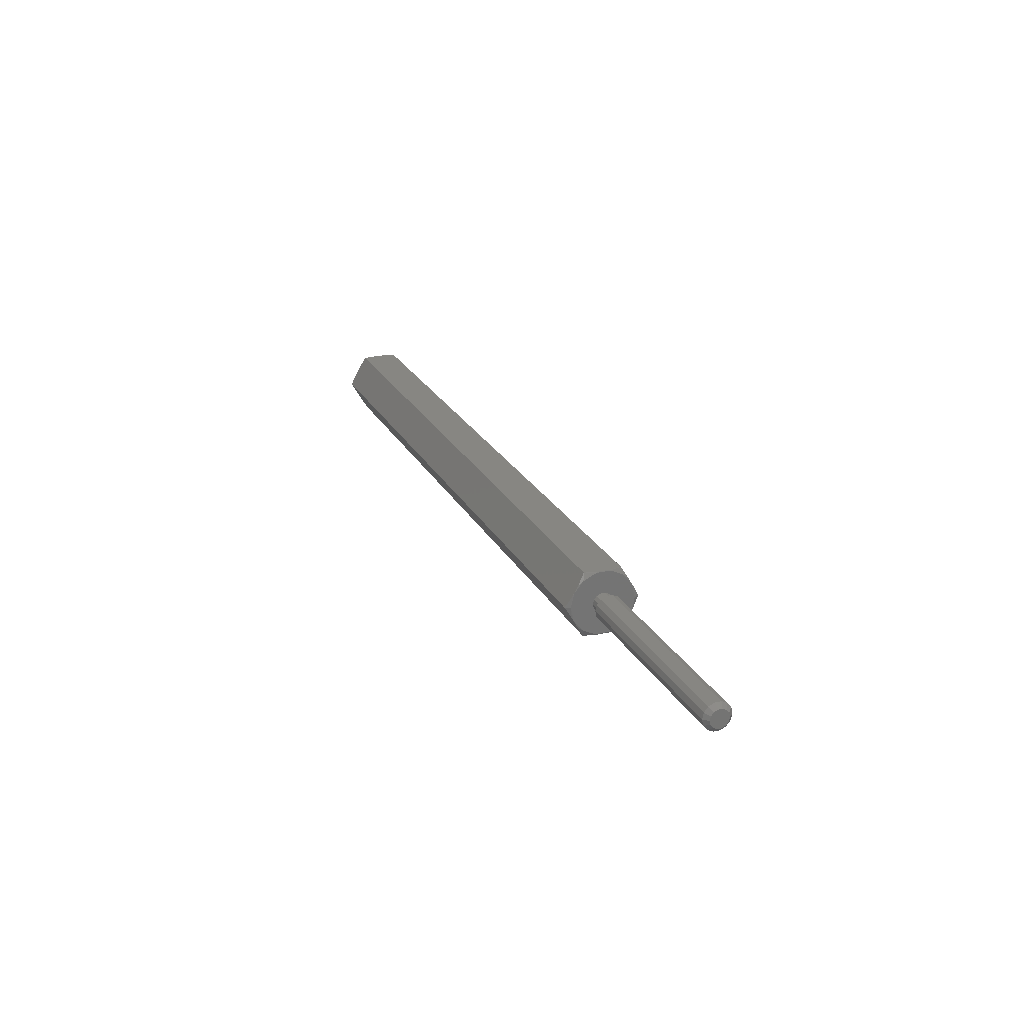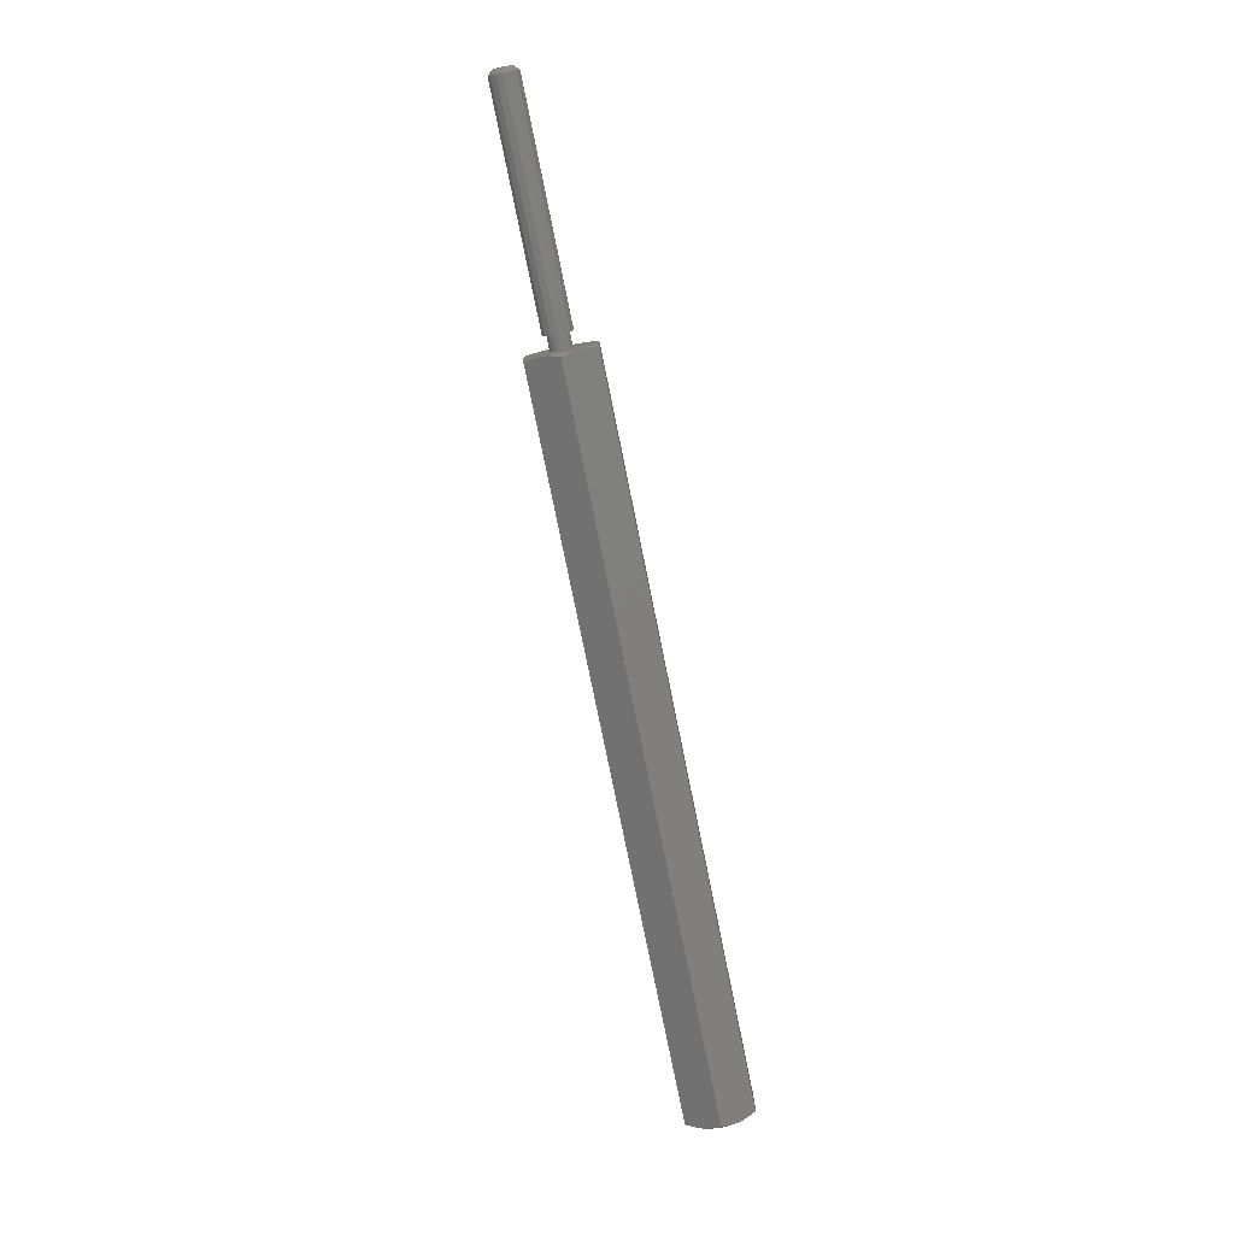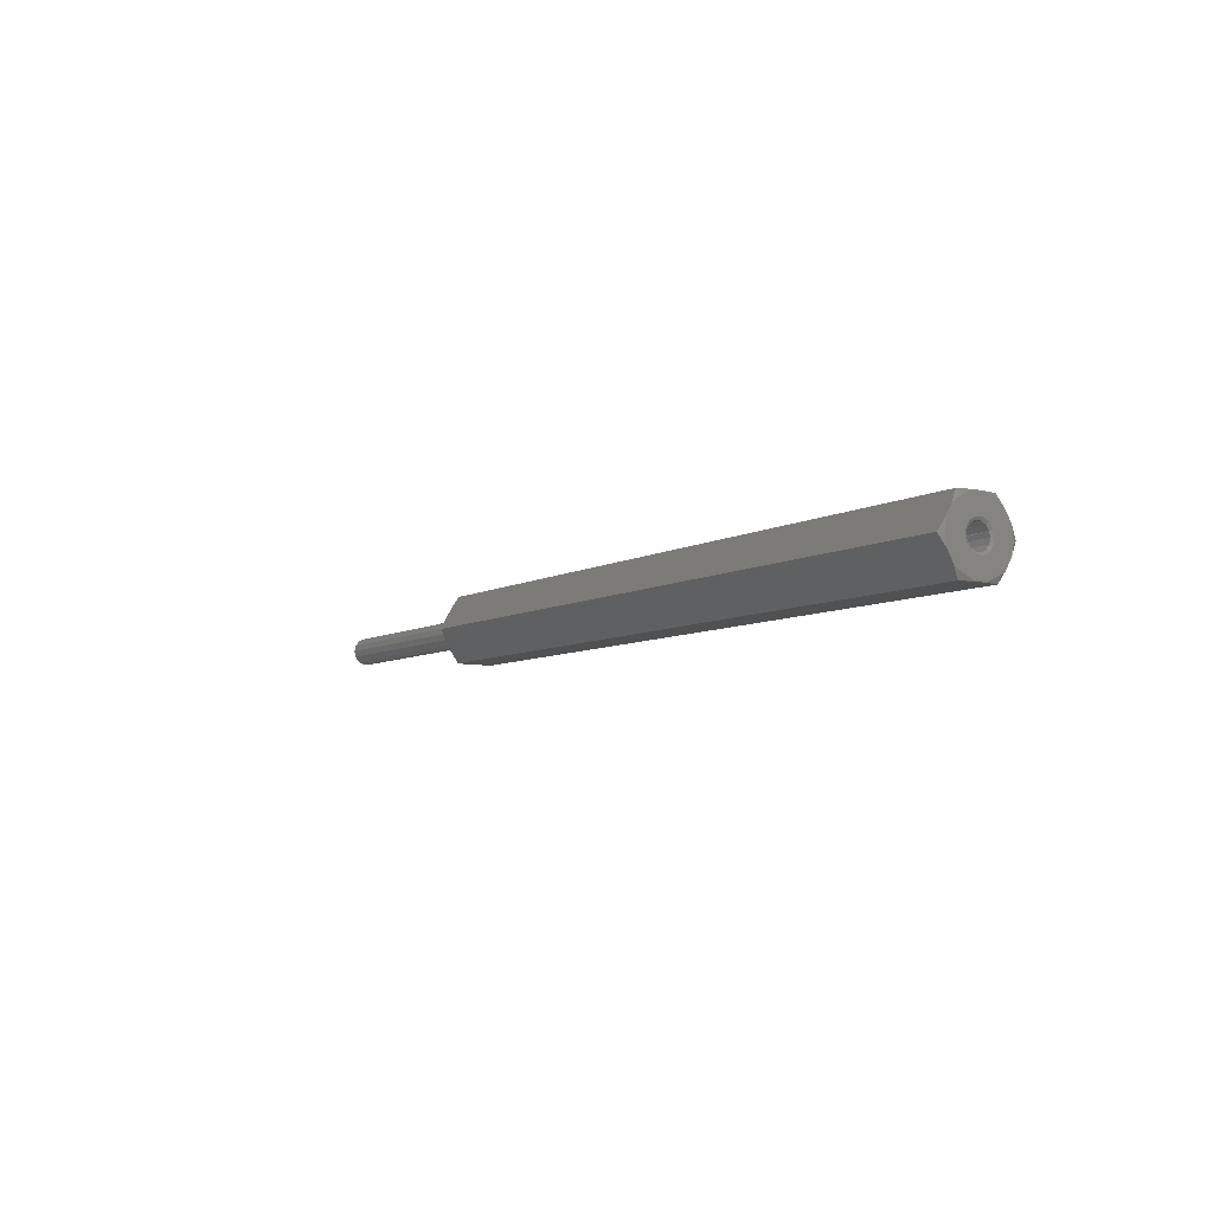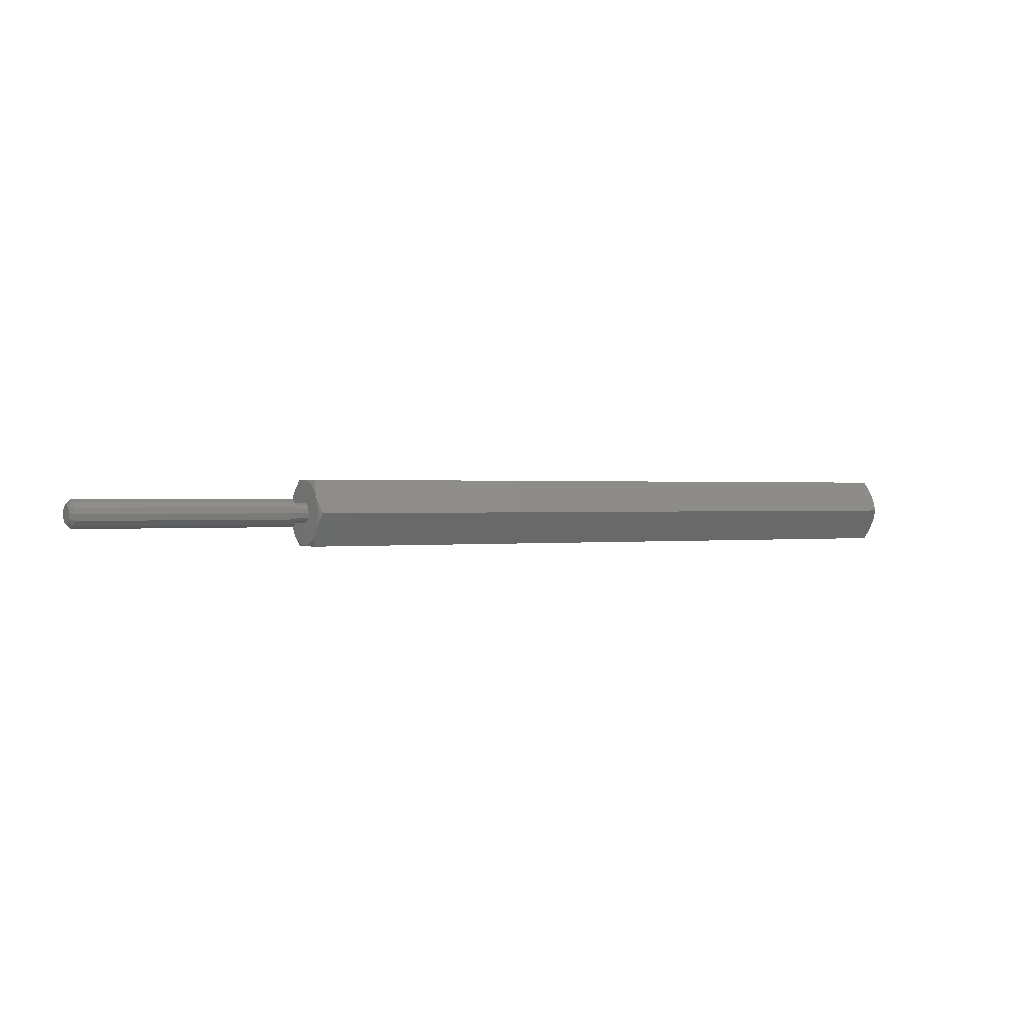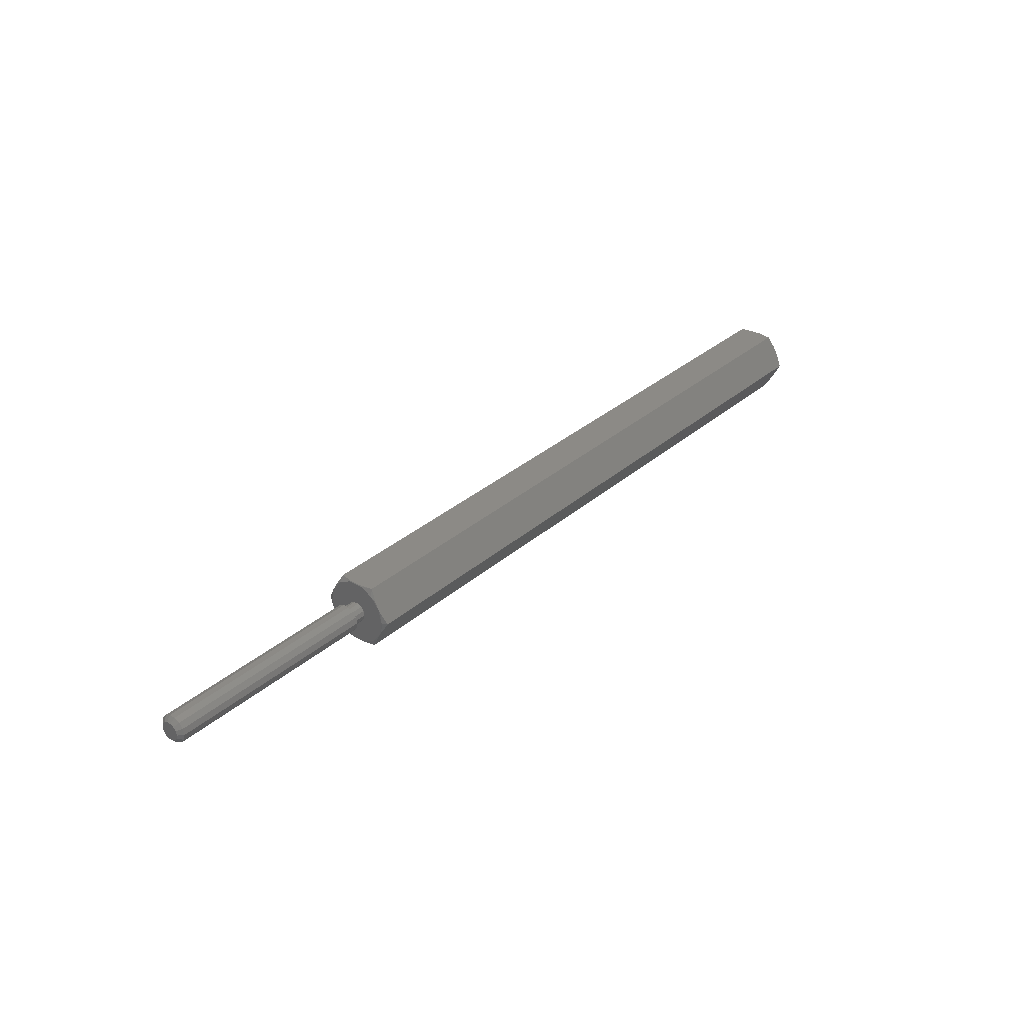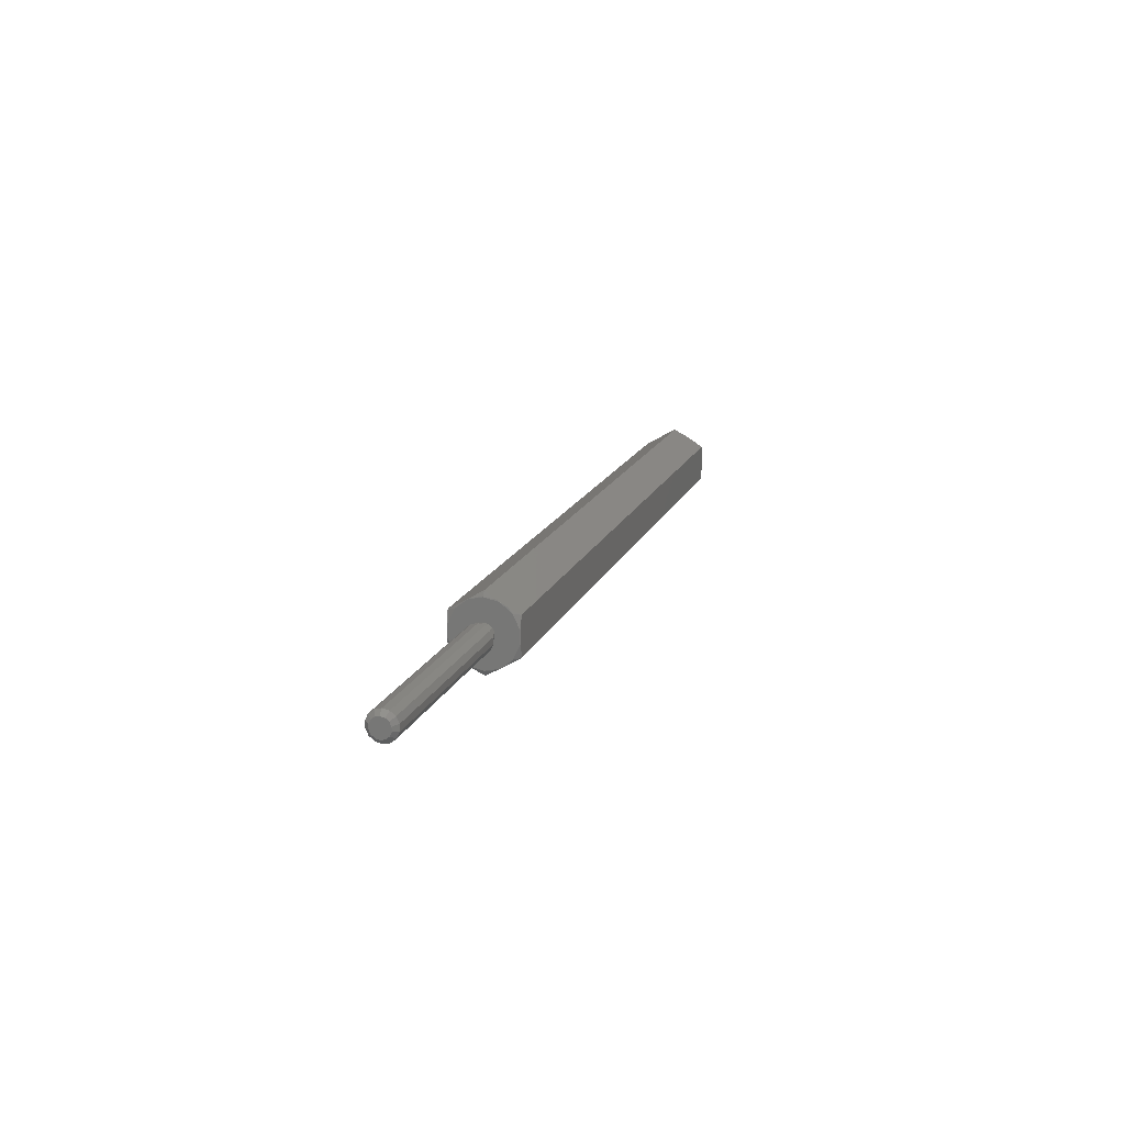
<metadata>
{"format":"stl","ext":"stl","renderer":"f3d","projection":"perspective","resolution":1024,"background":"white","views":[{"elev":22.6,"azim":-111.1,"up":"+Y"},{"elev":-78.0,"azim":-78.5,"up":"+Z"},{"elev":-7.2,"azim":56.5,"up":"+Y"},{"elev":0.5,"azim":-30.3,"up":"+Y"},{"elev":31.5,"azim":-50.8,"up":"+Y"},{"elev":15.4,"azim":-73.7,"up":"+Z"}]}
</metadata>
<code>
# stl→obj: 191 verts, 378 faces
v 3 -0.05757 -0.01314
v 3 -0.05979 -0.1241
v 3 0 -0.1378
v 2.998 -0.04645 -0.1326
v 3 0 -0.05906
v 3 0.05979 -0.1241
v 2.998 0.04645 -0.1326
v 3 -0.04617 -0.03682
v 3 -0.02562 -0.05321
v 2.987 1.277e-15 -0.1594
v 3 -0.1077 0.08591
v 3 -0.1077 -0.08591
v 2.998 -0.09164 -0.1065
v 3 -0.05979 0.1241
v 3 -0.1343 0.03066
v 3 -0.1343 -0.03066
v 2.987 -0.1381 -0.07972
v 2.998 -0.1381 -0.02609
v 2.987 -0.1381 0.07972
v 2.998 -0.1381 0.02609
v 2.998 -0.09164 0.1065
v 3 0 0.05906
v 3 0 0.1378
v 2.998 -0.04645 0.1326
v 3 -0.02562 0.05321
v 3 -0.04617 0.03682
v 3 -0.05757 0.01314
v 3 0.05757 0.01314
v 3 0.05979 0.1241
v 2.998 0.04645 0.1326
v 3 0.02562 0.05321
v 3 0.04617 0.03682
v 2.987 -2.47e-15 0.1594
v 3 0.1077 -0.08591
v 3 0.1077 0.08591
v 2.998 0.09164 0.1065
v 3 0.1343 -0.03066
v 3 0.1343 0.03066
v 2.987 0.1381 0.07972
v 2.998 0.1381 0.02609
v 2.987 0.1381 -0.07972
v 2.998 0.1381 -0.02609
v 2.998 0.09164 -0.1065
v 3 0.02562 -0.05321
v 3 0.04617 -0.03682
v 3 0.05757 -0.01314
v 2.994 0 0.04841
v 2.994 0.021 0.04361
v 2.994 -0.021 0.04361
v 2.994 -0.03784 0.03018
v 2.994 -0.04719 0.01077
v 2.994 -0.04719 -0.01077
v 2.994 -0.03784 -0.03018
v 2.994 -0.021 -0.04361
v 2.994 -5.928e-18 -0.04841
v 2.994 0.021 -0.04361
v 2.994 0.03784 -0.03018
v 2.994 0.04719 -0.01077
v 2.994 0.04719 0.01077
v 2.994 0.03784 0.03018
v 0.0125 0.1381 0.07972
v 0.0125 3.58e-15 0.1594
v 0.0125 0.1381 -0.07972
v 0.0125 -2.22e-15 -0.1594
v 0.0125 -0.1381 -0.07972
v 0.0125 -0.1381 0.07972
v 0.001579 -0.09164 -0.1065
v 0.001579 -0.04645 -0.1326
v -5.59e-14 0 -0.1378
v 0.001579 0.04645 -0.1326
v -5.601e-14 -0.05979 -0.1241
v -5.631e-14 -0.1077 -0.08591
v 0.001579 -0.1381 0.02609
v 0.001579 -0.1381 -0.02609
v -5.675e-14 -0.1343 -0.03066
v 0.001579 0.09164 -0.1065
v -5.631e-14 0.1077 -0.08591
v 0.001579 0.1381 -0.02609
v -5.675e-14 0.1343 -0.03066
v -5.601e-14 0.05979 -0.1241
v 0.001579 0.1381 0.02609
v -5.725e-14 0.1343 0.03066
v 0.001579 0.09164 0.1065
v -5.769e-14 0.1077 0.08591
v 0.001579 0.04645 0.1326
v -5.81e-14 0 0.1378
v 0.001579 -0.04645 0.1326
v -5.799e-14 0.05979 0.1241
v 0.001579 -0.09164 0.1065
v -5.769e-14 -0.1077 0.08591
v -5.725e-14 -0.1343 0.03066
v -5.799e-14 -0.05979 0.1241
v -5.665e-14 0 -0.04331
v -5.669e-14 0.01879 -0.03902
v -5.678e-14 0.03386 -0.027
v -5.692e-14 0.04222 -0.009637
v -5.708e-14 -0.04222 0.009637
v -5.669e-14 -0.01879 -0.03902
v -5.678e-14 -0.03386 -0.027
v -5.692e-14 -0.04222 -0.009637
v -5.722e-14 -0.03386 0.027
v -5.731e-14 -0.01879 0.03902
v -5.735e-14 0 0.04331
v -0.05906 0 -0.04331
v -0.05906 0.01879 -0.03902
v -0.05906 -0.01879 -0.03902
v -0.05906 -0.03386 -0.027
v -0.05906 -0.04222 -0.009637
v -0.05906 -0.04222 0.009637
v -0.05906 -0.03386 0.027
v -0.05906 -0.01879 0.03902
v -5.731e-14 0.01879 0.03902
v -0.05906 0 0.04331
v -5.722e-14 0.03386 0.027
v -0.05906 0.01879 0.03902
v -5.708e-14 0.04222 0.009637
v -0.05906 0.03386 0.027
v -0.05906 0.04222 0.009637
v -0.05906 0.04222 -0.009637
v -0.05906 0.03386 -0.027
v -0.05906 0 -0.05906
v -0.05906 0.02562 -0.05321
v -0.05906 -0.02562 -0.05321
v -0.05906 -0.04617 0.03682
v -0.05906 -0.04617 -0.03682
v -0.05906 -0.02562 0.05321
v -0.05906 0 0.05906
v -0.05906 0.02562 0.05321
v -0.05906 0.04617 -0.03682
v -0.05906 0.04617 0.03682
v -0.9803 -7.232e-18 -0.05906
v -0.9803 0.02562 -0.05321
v -0.9803 -0.02562 -0.05321
v -0.05906 -0.05757 0.01314
v -0.05906 -0.05757 -0.01314
v -0.9803 -0.04617 -0.03682
v -0.9803 -0.05757 -0.01314
v -0.9803 -0.05757 0.01314
v -0.9803 -0.04617 0.03682
v -0.9803 -0.02562 0.05321
v -0.9803 0 0.05906
v -0.9803 0.02562 0.05321
v -0.05906 0.05757 -0.01314
v -0.05906 0.05757 0.01314
v -0.9803 0.04617 0.03682
v -0.9803 0.05757 0.01314
v -0.9803 0.05757 -0.01314
v -0.9803 0.04617 -0.03682
v -1 0 -0.03937
v -1 0.01708 -0.03547
v -1 -0.01708 -0.03547
v -1 -0.03078 -0.02455
v -1 -0.03838 -0.008761
v -1 -0.03838 0.008761
v -1 -0.03078 0.02455
v -1 -0.01708 0.03547
v -1 0 0.03937
v -1 0.01708 0.03547
v -1 0.03078 0.02455
v -1 0.03838 0.008761
v -1 0.03838 -0.008761
v -1 0.03078 -0.02455
v 2.646 -5.928e-18 -0.04841
v 2.646 -0.021 -0.04361
v 2.646 -0.01077 -0.04719
v 2.646 0.021 -0.04361
v 2.646 0.01077 -0.04719
v 2.646 0.03784 -0.03018
v 2.646 0.03018 -0.03784
v 2.646 0.04719 -0.01077
v 2.646 0.04361 -0.021
v 2.646 0.04719 0.01077
v 2.646 0.04841 2.821e-14
v 2.646 0.03784 0.03018
v 2.646 0.04361 0.021
v 2.646 0.021 0.04361
v 2.646 0.03018 0.03784
v 2.646 0 0.04841
v 2.646 0.01077 0.04719
v 2.646 -0.021 0.04361
v 2.646 -0.01077 0.04719
v 2.646 -0.03784 0.03018
v 2.646 -0.03018 0.03784
v 2.646 -0.04719 0.01077
v 2.646 -0.04361 0.021
v 2.646 -0.04719 -0.01077
v 2.646 -0.04841 2.823e-14
v 2.646 -0.03784 -0.03018
v 2.646 -0.04361 -0.021
v 2.646 -0.03018 -0.03784
v 2.618 0 2.8e-14
f 1 2 3
f 4 3 2
f 5 3 6
f 7 6 3
f 8 1 3
f 9 8 3
f 5 9 3
f 10 7 3
f 4 10 3
f 11 12 2
f 13 2 12
f 14 11 2
f 1 14 2
f 13 4 2
f 15 16 12
f 17 12 16
f 11 15 12
f 17 13 12
f 18 16 15
f 18 17 16
f 19 15 11
f 20 18 15
f 19 20 15
f 21 11 14
f 21 19 11
f 22 23 14
f 24 14 23
f 25 22 14
f 26 25 14
f 27 26 14
f 1 27 14
f 24 21 14
f 28 29 23
f 30 23 29
f 31 23 22
f 32 28 23
f 31 32 23
f 30 33 23
f 24 23 33
f 34 35 29
f 36 29 35
f 6 34 29
f 28 6 29
f 36 30 29
f 37 38 35
f 39 35 38
f 34 37 35
f 39 36 35
f 40 38 37
f 40 39 38
f 41 37 34
f 42 40 37
f 41 42 37
f 43 34 6
f 43 41 34
f 44 5 6
f 45 44 6
f 46 45 6
f 28 46 6
f 7 43 6
f 47 22 25
f 48 31 22
f 47 48 22
f 49 25 26
f 49 47 25
f 50 26 27
f 50 49 26
f 51 27 1
f 51 50 27
f 52 1 8
f 52 51 1
f 53 8 9
f 53 52 8
f 54 9 5
f 54 53 9
f 55 5 44
f 54 5 55
f 56 44 45
f 56 55 44
f 57 45 46
f 57 56 45
f 58 46 28
f 58 57 46
f 59 28 32
f 59 58 28
f 60 32 31
f 60 59 32
f 48 60 31
f 39 33 30
f 61 33 39
f 21 33 19
f 62 19 33
f 24 33 21
f 62 33 61
f 39 30 36
f 41 39 40
f 63 39 41
f 61 39 63
f 41 40 42
f 10 41 43
f 64 41 10
f 63 41 64
f 10 43 7
f 17 10 4
f 65 10 17
f 65 64 10
f 17 4 13
f 19 17 18
f 66 17 19
f 66 65 17
f 19 18 20
f 66 19 62
f 67 68 64
f 69 64 68
f 65 67 64
f 70 63 64
f 69 70 64
f 71 68 67
f 71 69 68
f 72 67 65
f 72 71 67
f 73 65 66
f 73 74 65
f 75 65 74
f 75 72 65
f 70 76 63
f 77 63 76
f 78 61 63
f 79 78 63
f 79 63 77
f 80 76 70
f 77 76 80
f 80 70 69
f 78 81 61
f 82 61 81
f 83 62 61
f 84 83 61
f 84 61 82
f 82 81 78
f 82 78 79
f 83 85 62
f 86 62 85
f 87 66 62
f 86 87 62
f 88 85 83
f 88 86 85
f 88 83 84
f 87 89 66
f 90 66 89
f 91 73 66
f 90 91 66
f 92 89 87
f 92 90 89
f 86 92 87
f 75 74 73
f 91 75 73
f 93 69 71
f 94 69 93
f 95 96 69
f 80 69 96
f 94 95 69
f 92 71 72
f 97 71 92
f 98 93 71
f 99 98 71
f 100 99 71
f 97 100 71
f 90 72 75
f 92 72 90
f 90 75 91
f 97 92 86
f 101 97 86
f 102 101 86
f 103 102 86
f 88 103 86
f 104 93 98
f 105 94 93
f 105 93 104
f 106 98 99
f 106 104 98
f 107 99 100
f 107 106 99
f 108 100 97
f 108 107 100
f 109 97 101
f 109 108 97
f 110 101 102
f 110 109 101
f 111 102 103
f 111 110 102
f 88 112 103
f 113 103 112
f 113 111 103
f 88 114 112
f 115 112 114
f 115 113 112
f 88 116 114
f 117 114 116
f 117 115 114
f 88 96 116
f 118 116 96
f 118 117 116
f 119 96 95
f 88 80 96
f 119 118 96
f 120 95 94
f 120 119 95
f 105 120 94
f 84 77 80
f 88 84 80
f 82 79 77
f 84 82 77
f 121 104 106
f 122 105 104
f 122 104 121
f 123 106 107
f 123 121 106
f 123 107 108
f 124 108 109
f 125 123 108
f 124 125 108
f 124 109 110
f 126 110 111
f 126 124 110
f 126 111 113
f 127 113 115
f 127 126 113
f 128 115 117
f 128 127 115
f 128 117 118
f 129 118 119
f 130 128 118
f 129 130 118
f 129 119 120
f 122 120 105
f 122 129 120
f 131 121 123
f 132 122 121
f 132 121 131
f 133 123 125
f 133 131 123
f 134 135 125
f 136 125 135
f 124 134 125
f 136 133 125
f 137 135 134
f 137 136 135
f 138 134 124
f 138 137 134
f 139 124 126
f 139 138 124
f 140 126 127
f 140 139 126
f 141 127 128
f 141 140 127
f 142 128 130
f 142 141 128
f 143 144 130
f 145 130 144
f 129 143 130
f 145 142 130
f 146 144 143
f 146 145 144
f 147 143 129
f 147 146 143
f 148 129 122
f 148 147 129
f 132 148 122
f 149 131 133
f 150 132 131
f 150 131 149
f 151 133 136
f 151 149 133
f 152 136 137
f 152 151 136
f 153 137 138
f 153 152 137
f 154 138 139
f 154 153 138
f 155 139 140
f 155 154 139
f 156 140 141
f 156 155 140
f 157 141 142
f 156 141 157
f 158 142 145
f 158 157 142
f 159 145 146
f 159 158 145
f 160 146 147
f 160 159 146
f 161 147 148
f 161 160 147
f 162 148 132
f 162 161 148
f 150 162 132
f 158 149 157
f 151 157 149
f 150 149 158
f 156 157 151
f 150 158 159
f 162 159 160
f 150 159 162
f 162 160 161
f 156 151 152
f 155 152 153
f 156 152 155
f 155 153 154
f 163 55 56
f 164 54 55
f 165 164 55
f 163 165 55
f 166 56 57
f 167 163 56
f 166 167 56
f 168 57 58
f 169 166 57
f 168 169 57
f 170 58 59
f 171 168 58
f 170 171 58
f 172 59 60
f 173 170 59
f 172 173 59
f 174 60 48
f 175 172 60
f 174 175 60
f 176 48 47
f 177 174 48
f 176 177 48
f 178 47 49
f 179 47 178
f 179 176 47
f 180 49 50
f 181 178 49
f 180 181 49
f 182 50 51
f 183 180 50
f 182 183 50
f 184 51 52
f 185 182 51
f 184 185 51
f 186 52 53
f 187 184 52
f 186 187 52
f 188 53 54
f 189 186 53
f 188 189 53
f 190 188 54
f 164 190 54
f 191 178 181
f 191 179 178
f 191 181 180
f 191 180 183
f 191 183 182
f 191 182 185
f 191 185 184
f 191 184 187
f 191 187 186
f 191 186 189
f 191 189 188
f 191 188 190
f 191 190 164
f 191 164 165
f 191 165 163
f 191 163 167
f 191 167 166
f 191 166 169
f 191 169 168
f 191 168 171
f 191 171 170
f 191 170 173
f 191 173 172
f 191 172 175
f 191 175 174
f 191 174 177
f 191 177 176
f 191 176 179

</code>
